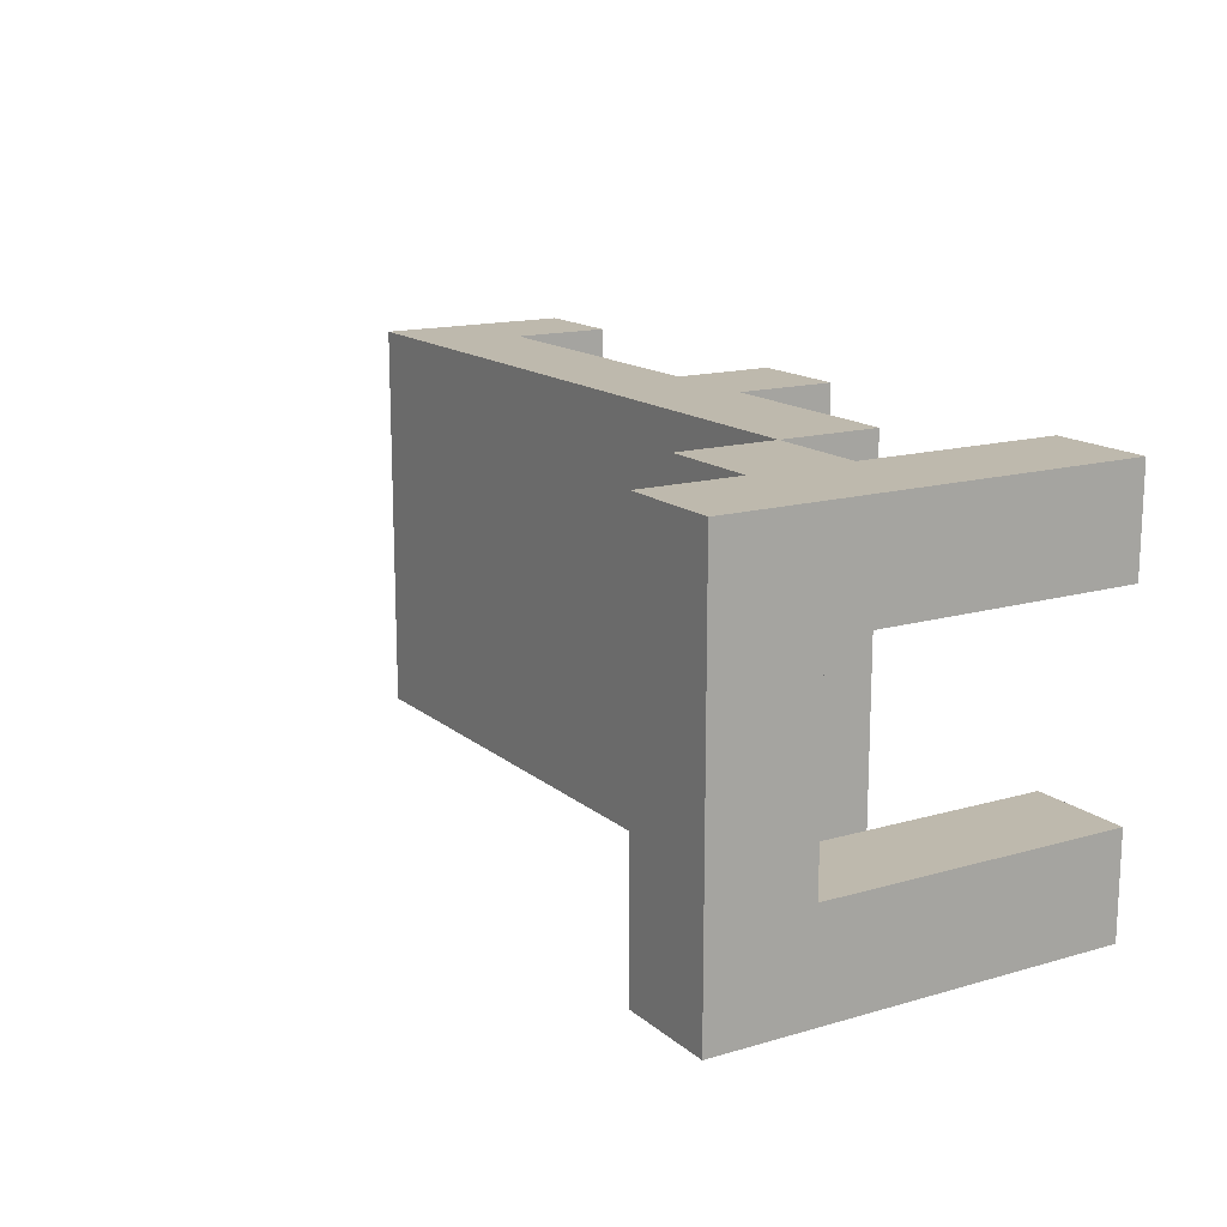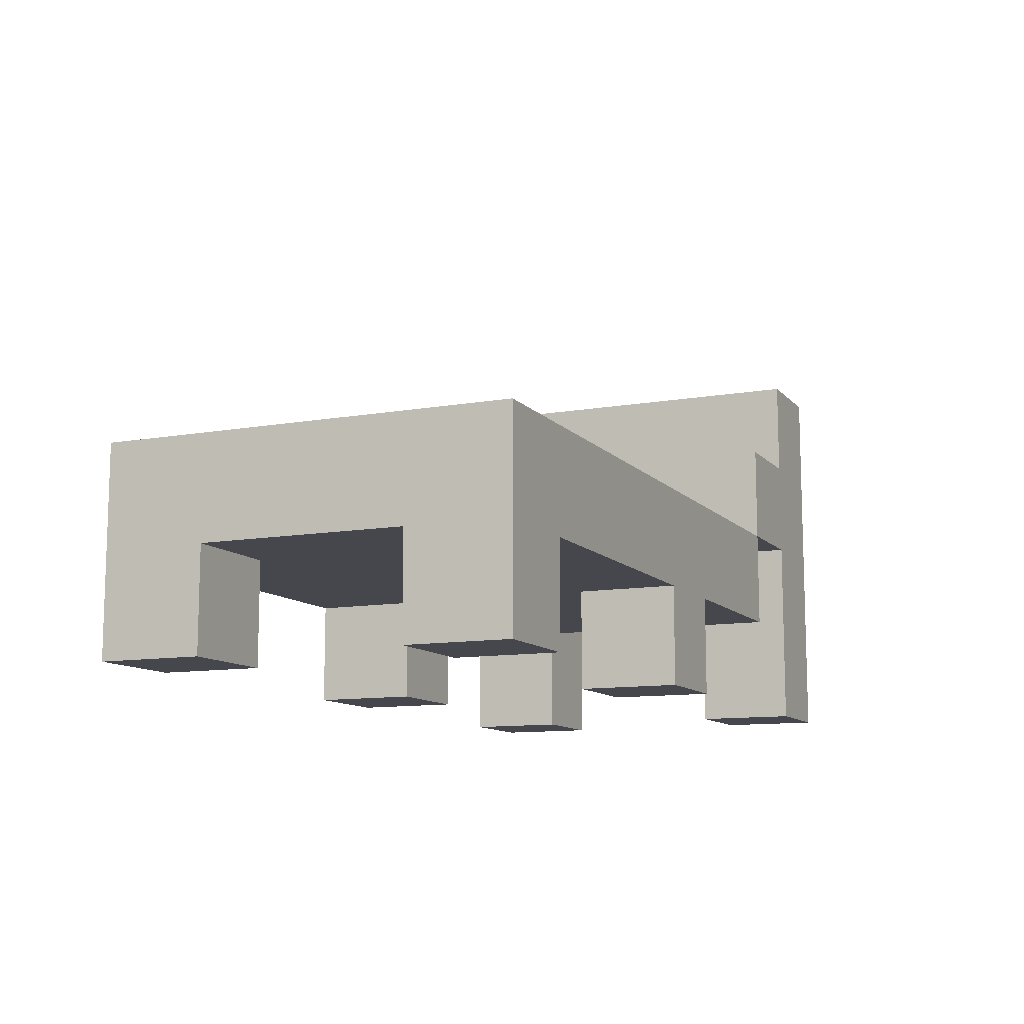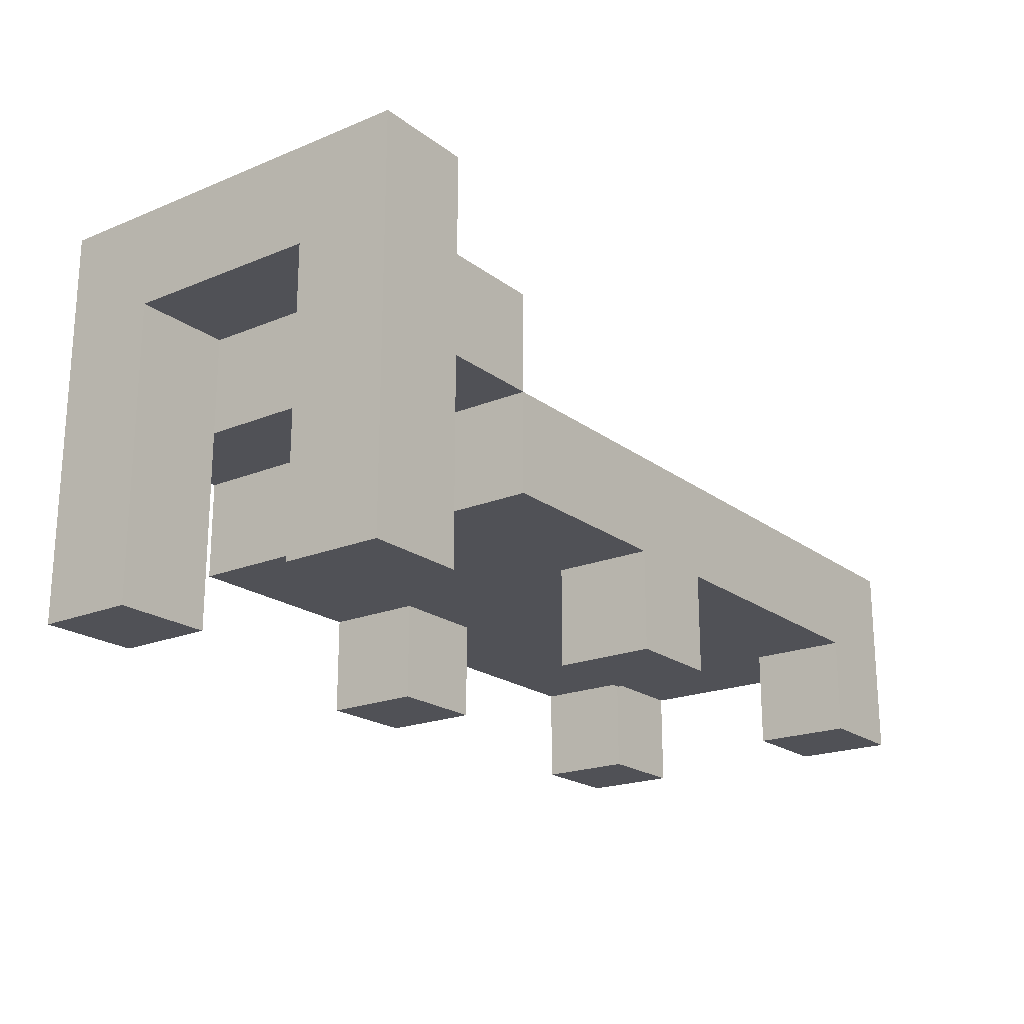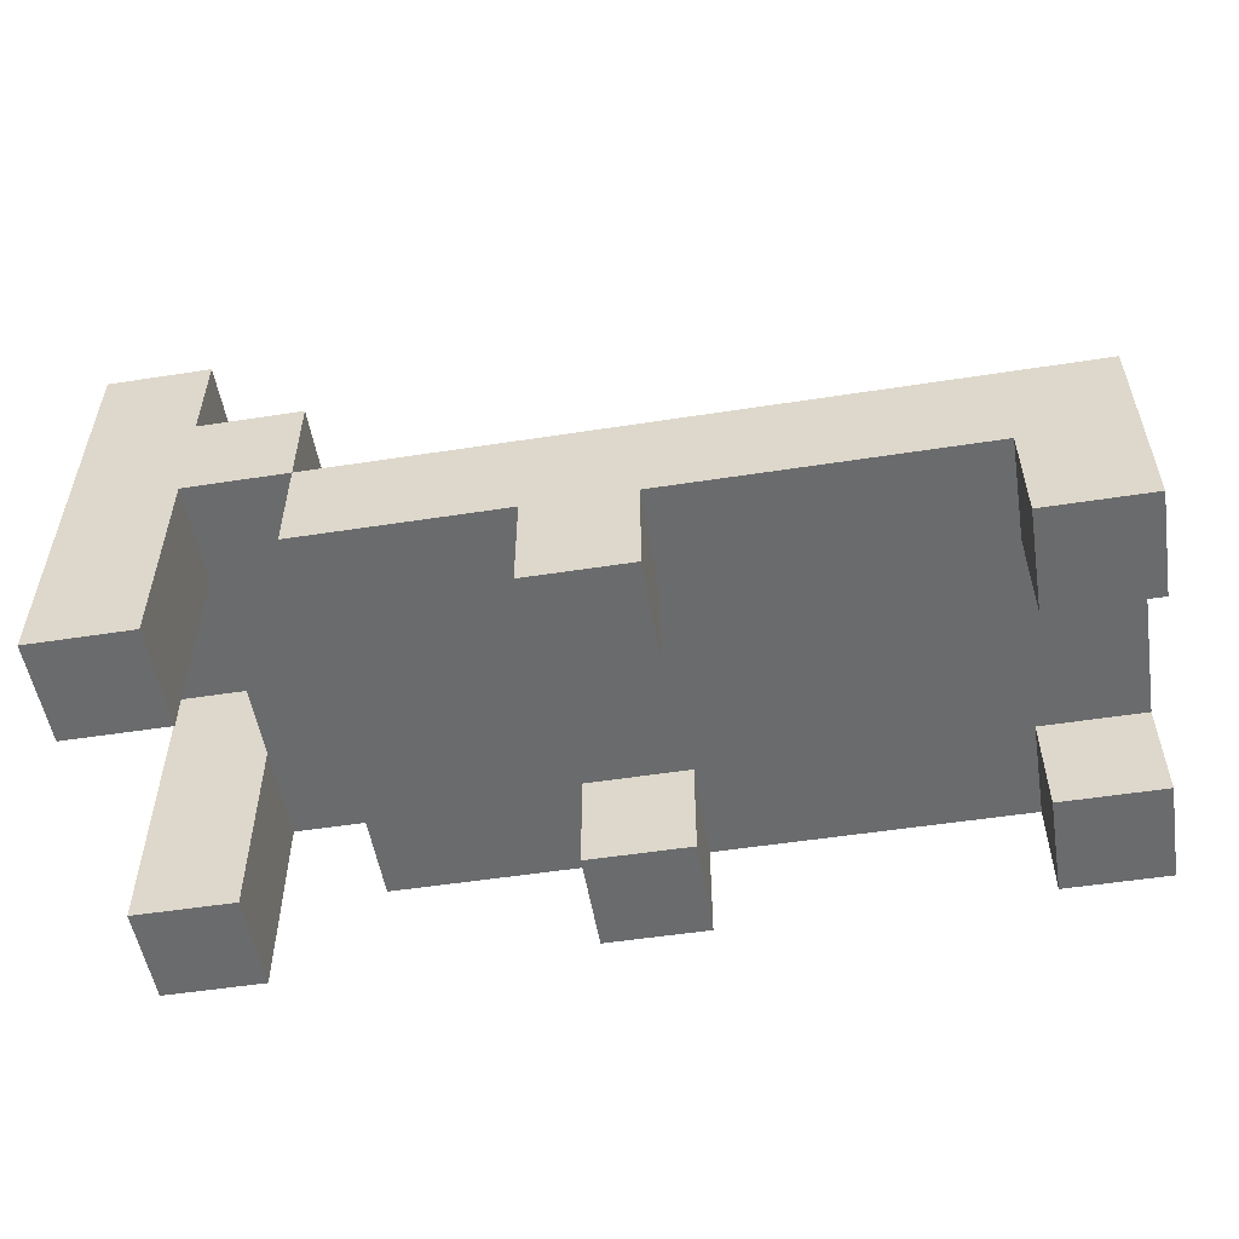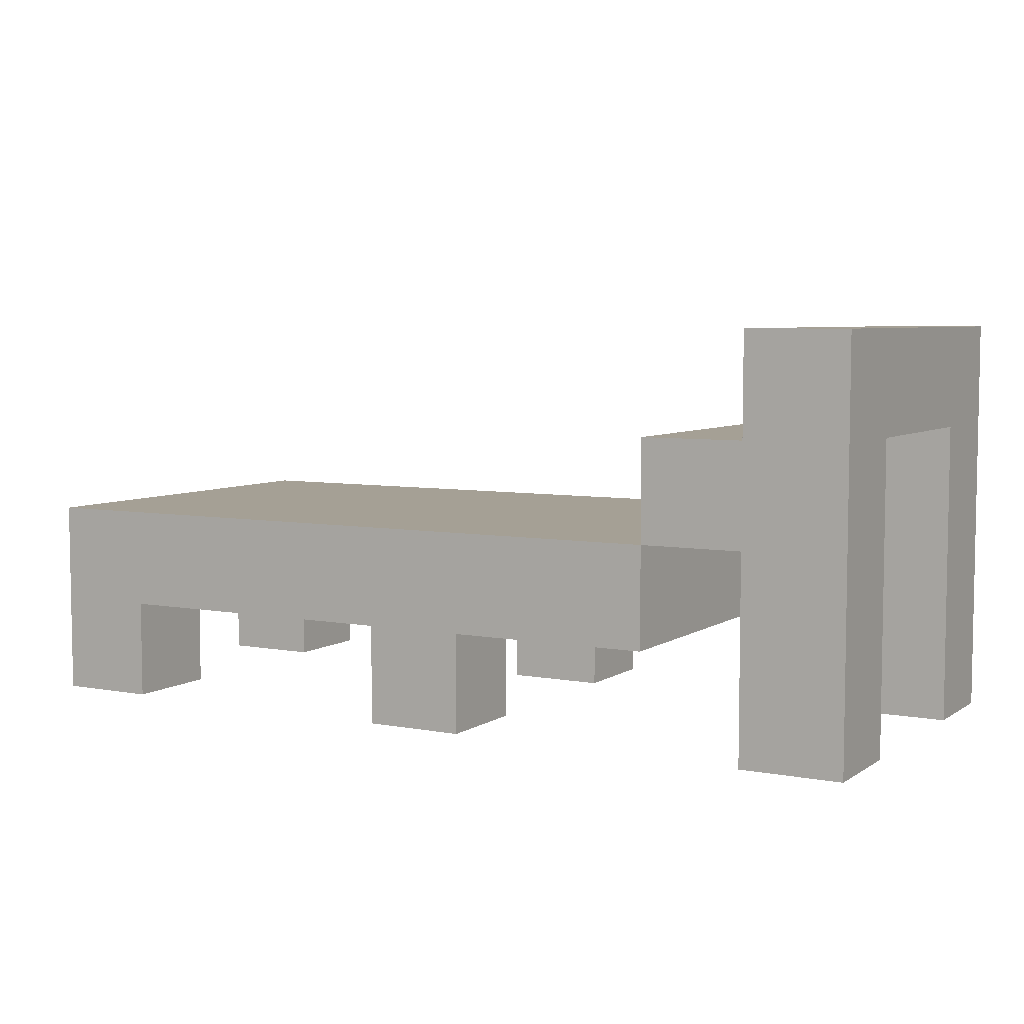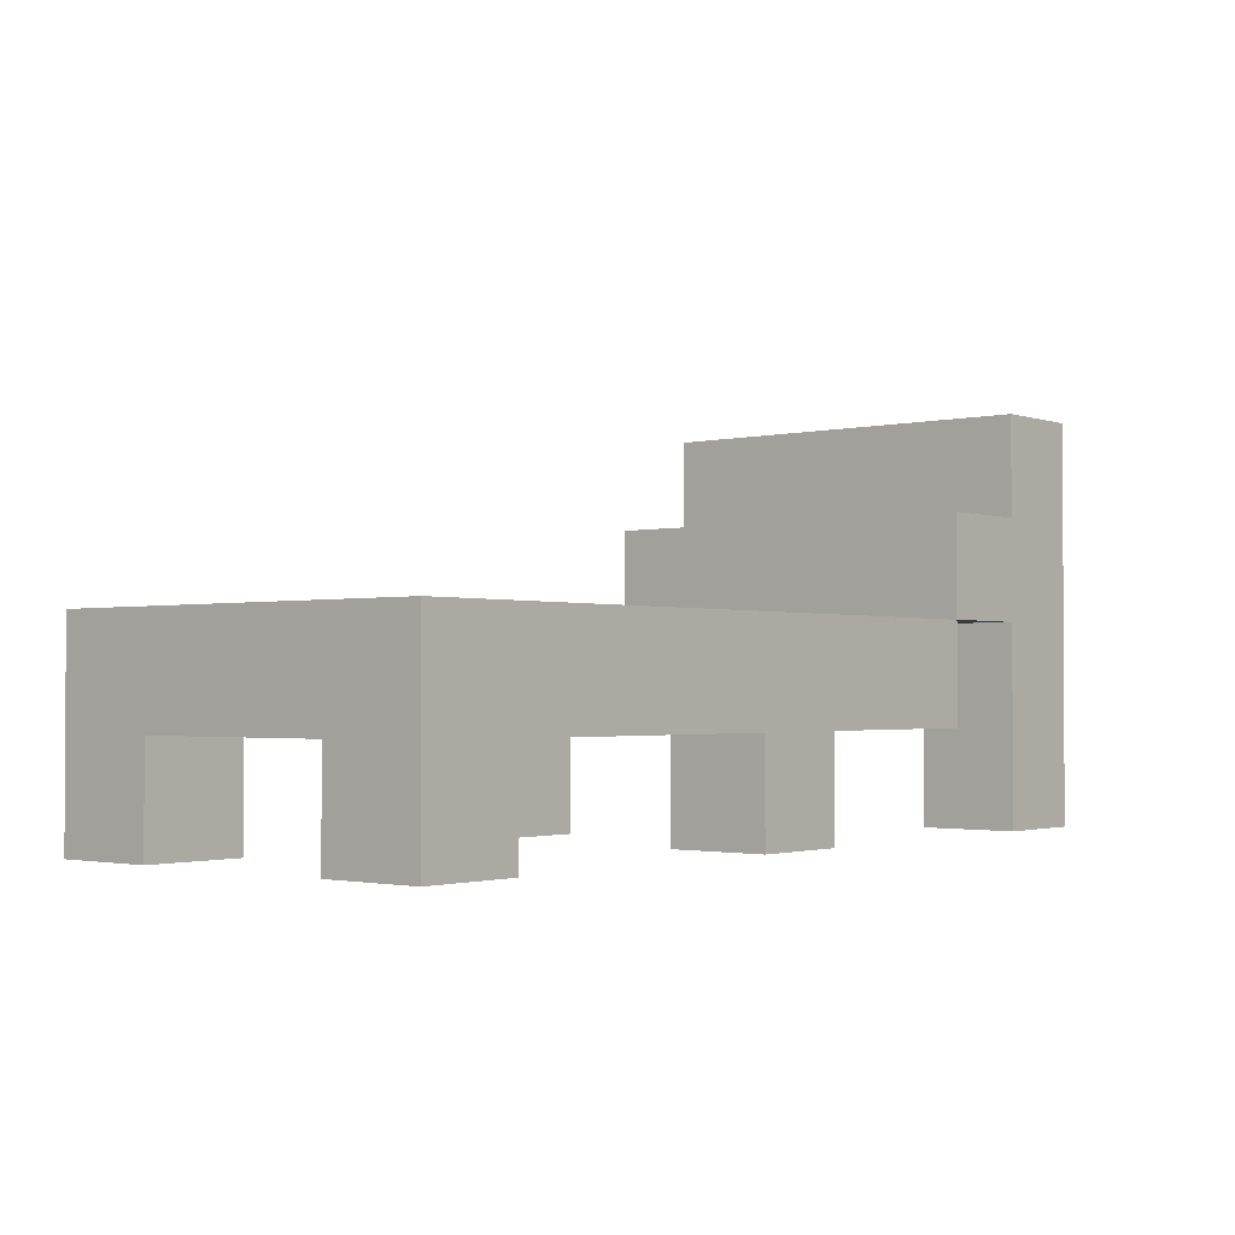
<metadata>
{"format":"obj","ext":"obj","renderer":"f3d","projection":"perspective","resolution":1024,"background":"white","views":[{"elev":15.2,"azim":-121.4,"up":"+Z"},{"elev":-11.0,"azim":113.9,"up":"+Y"},{"elev":-20.3,"azim":-53.2,"up":"+Y"},{"elev":-53.2,"azim":9.4,"up":"+Y"},{"elev":5.9,"azim":-150.5,"up":"+Y"},{"elev":-1.8,"azim":129.9,"up":"+Y"}]}
</metadata>
<code>
o
v -0.4 0 0.2
v -0.4 0 0.1
v -0.4 0 -0.1
v -0.4 0 -0.2
v -0.4 0.3 0.2
v -0.4 0.3 0.1
v -0.4 0.3 -5.96e-08
v -0.4 0.3 -0.1
v -0.4 0.3 -0.2
v -0.4 0.4 0.2
v -0.4 0.4 0.1
v -0.4 0.4 -5.96e-08
v -0.4 0.4 -0.1
v -0.4 0.4 -0.2
v -0.3 0.2 0.1
v -0.3 0.2 -5.96e-08
v -0.3 0.2 -0.1
v -0.3 0.3 0.1
v -0.3 0.3 -5.96e-08
v -0.3 0.3 -0.1
v -0.2 0.1 0.2
v -0.2 0.1 0.1
v -0.2 0.1 -5.96e-08
v -0.2 0.1 -0.1
v -0.2 0.1 -0.2
v -0.2 0.2 0.2
v -0.2 0.2 0.1
v -0.2 0.2 -5.96e-08
v -0.2 0.2 -0.1
v -0.2 0.2 -0.2
v 0 0 0.2
v 0 0 0.1
v 0 0 -0.1
v 0 0 -0.2
v 0 0.1 0.2
v 0 0.1 0.1
v 0 0.1 -0.1
v 0 0.1 -0.2
v 0.4 0 0.2
v 0.4 0 0.1
v 0.4 0 -0.1
v 0.4 0 -0.2
v 0.4 0.1 0.2
v 0.4 0.1 0.1
v 0.4 0.1 -0.1
v 0.4 0.1 -0.2
v -0.3 0 0.2
v -0.3 0 0.1
v -0.3 0 -0.1
v -0.3 0 -0.2
v -0.3 0.2 0.2
v -0.3 0.2 0.1
v -0.3 0.2 -0.1
v -0.3 0.2 -0.2
v -0.3 0.3 0.2
v -0.3 0.3 0.1
v -0.3 0.3 -5.96e-08
v -0.3 0.3 -0.1
v -0.3 0.3 -0.2
v -0.3 0.4 0.2
v -0.3 0.4 0.1
v -0.3 0.4 -5.96e-08
v -0.3 0.4 -0.1
v -0.3 0.4 -0.2
v -0.2 0.2 0.2
v -0.2 0.2 0.1
v -0.2 0.2 -5.96e-08
v -0.2 0.2 -0.1
v -0.2 0.2 -0.2
v -0.2 0.3 0.2
v -0.2 0.3 0.1
v -0.2 0.3 -5.96e-08
v -0.2 0.3 -0.1
v -0.2 0.3 -0.2
v 0.1 0 0.2
v 0.1 0 0.1
v 0.1 0 -0.1
v 0.1 0 -0.2
v 0.1 0.1 0.2
v 0.1 0.1 0.1
v 0.1 0.1 -0.1
v 0.1 0.1 -0.2
v 0.5 0 0.2
v 0.5 0 0.1
v 0.5 0 -0.1
v 0.5 0 -0.2
v 0.5 0.1 0.2
v 0.5 0.1 0.1
v 0.5 0.1 -5.96e-08
v 0.5 0.1 -0.1
v 0.5 0.1 -0.2
v 0.5 0.2 0.2
v 0.5 0.2 0.1
v 0.5 0.2 -5.96e-08
v 0.5 0.2 -0.1
v 0.5 0.2 -0.2
v -0.4 0 0.2
v -0.4 0.3 0.2
v -0.4 0.4 0.2
v -0.3 0 0.2
v -0.3 0.2 0.2
v -0.3 0.3 0.2
v -0.3 0.4 0.2
v -0.2 0.1 0.2
v -0.2 0.2 0.2
v -0.2 0.3 0.2
v 0 0 0.2
v 0 0.1 0.2
v 0.1 0 0.2
v 0.1 0.1 0.2
v 0.4 0 0.2
v 0.4 0.1 0.2
v 0.5 0 0.2
v 0.5 0.1 0.2
v 0.5 0.2 0.2
v -0.4 0 -0.1
v -0.4 0.3 -0.1
v -0.3 0 -0.1
v -0.3 0.2 -0.1
v -0.3 0.3 -0.1
v 0 0 -0.1
v 0 0.1 -0.1
v 0.1 0 -0.1
v 0.1 0.1 -0.1
v 0.4 0 -0.1
v 0.4 0.1 -0.1
v 0.5 0 -0.1
v 0.5 0.1 -0.1
v -0.4 0 0.1
v -0.4 0.3 0.1
v -0.3 0 0.1
v -0.3 0.2 0.1
v -0.3 0.3 0.1
v 0 0 0.1
v 0 0.1 0.1
v 0.1 0 0.1
v 0.1 0.1 0.1
v 0.4 0 0.1
v 0.4 0.1 0.1
v 0.5 0 0.1
v 0.5 0.1 0.1
v -0.4 0 -0.2
v -0.4 0.3 -0.2
v -0.4 0.4 -0.2
v -0.3 0 -0.2
v -0.3 0.2 -0.2
v -0.3 0.3 -0.2
v -0.3 0.4 -0.2
v -0.2 0.1 -0.2
v -0.2 0.2 -0.2
v -0.2 0.3 -0.2
v 0 0 -0.2
v 0 0.1 -0.2
v 0.1 0 -0.2
v 0.1 0.1 -0.2
v 0.4 0 -0.2
v 0.4 0.1 -0.2
v 0.5 0 -0.2
v 0.5 0.1 -0.2
v 0.5 0.2 -0.2
v -0.4 0 0.2
v -0.3 0 0.2
v 0 0 0.2
v 0.1 0 0.2
v 0.4 0 0.2
v 0.5 0 0.2
v -0.4 0 0.1
v -0.3 0 0.1
v 0 0 0.1
v 0.1 0 0.1
v 0.4 0 0.1
v 0.5 0 0.1
v -0.4 0 -0.1
v -0.3 0 -0.1
v 0 0 -0.1
v 0.1 0 -0.1
v 0.4 0 -0.1
v 0.5 0 -0.1
v -0.4 0 -0.2
v -0.3 0 -0.2
v 0 0 -0.2
v 0.1 0 -0.2
v 0.4 0 -0.2
v 0.5 0 -0.2
v -0.2 0.1 0.2
v 0 0.1 0.2
v 0.1 0.1 0.2
v 0.4 0.1 0.2
v -0.2 0.1 0.1
v 0 0.1 0.1
v 0.1 0.1 0.1
v 0.4 0.1 0.1
v 0.5 0.1 0.1
v -0.2 0.1 -5.96e-08
v 0.5 0.1 -5.96e-08
v -0.2 0.1 -0.1
v 0 0.1 -0.1
v 0.1 0.1 -0.1
v 0.4 0.1 -0.1
v 0.5 0.1 -0.1
v -0.2 0.1 -0.2
v 0 0.1 -0.2
v 0.1 0.1 -0.2
v 0.4 0.1 -0.2
v -0.3 0.2 0.2
v -0.2 0.2 0.2
v -0.3 0.2 0.1
v -0.2 0.2 0.1
v -0.3 0.2 -5.96e-08
v -0.2 0.2 -5.96e-08
v -0.3 0.2 -0.1
v -0.2 0.2 -0.1
v -0.3 0.2 -0.2
v -0.2 0.2 -0.2
v -0.4 0.3 0.1
v -0.3 0.3 0.1
v -0.4 0.3 -5.96e-08
v -0.3 0.3 -5.96e-08
v -0.4 0.3 -0.1
v -0.3 0.3 -0.1
v -0.2 0.2 0.2
v 0.5 0.2 0.2
v -0.2 0.2 0.1
v 0.5 0.2 0.1
v -0.2 0.2 -5.96e-08
v 0.5 0.2 -5.96e-08
v -0.2 0.2 -0.1
v 0.5 0.2 -0.1
v -0.2 0.2 -0.2
v 0.5 0.2 -0.2
v -0.3 0.3 0.2
v -0.2 0.3 0.2
v -0.3 0.3 0.1
v -0.2 0.3 0.1
v -0.3 0.3 -5.96e-08
v -0.2 0.3 -5.96e-08
v -0.3 0.3 -0.1
v -0.2 0.3 -0.1
v -0.3 0.3 -0.2
v -0.2 0.3 -0.2
v -0.4 0.4 0.2
v -0.3 0.4 0.2
v -0.4 0.4 0.1
v -0.3 0.4 0.1
v -0.4 0.4 -5.96e-08
v -0.3 0.4 -5.96e-08
v -0.4 0.4 -0.1
v -0.3 0.4 -0.1
v -0.4 0.4 -0.2
v -0.3 0.4 -0.2
f 5 2 1
f 6 2 5
f 8 4 3
f 9 4 8
f 10 6 5
f 11 7 6
f 11 6 10
f 12 8 7
f 12 7 11
f 13 9 8
f 13 8 12
f 14 9 13
f 18 16 15
f 19 17 16
f 19 16 18
f 20 17 19
f 26 22 21
f 27 23 22
f 27 22 26
f 28 24 23
f 28 23 27
f 29 25 24
f 29 24 28
f 30 25 29
f 35 32 31
f 36 32 35
f 37 34 33
f 38 34 37
f 43 40 39
f 44 40 43
f 45 42 41
f 46 42 45
f 47 48 51
f 51 48 52
f 49 50 53
f 53 50 54
f 55 56 60
f 56 57 61
f 60 56 61
f 57 58 62
f 61 57 62
f 58 59 63
f 62 58 63
f 63 59 64
f 65 66 70
f 66 67 71
f 70 66 71
f 67 68 72
f 71 67 72
f 68 69 73
f 72 68 73
f 73 69 74
f 75 76 79
f 79 76 80
f 77 78 81
f 81 78 82
f 83 84 87
f 87 84 88
f 85 86 90
f 90 86 91
f 87 88 92
f 88 89 93
f 92 88 93
f 89 90 94
f 93 89 94
f 90 91 95
f 94 90 95
f 95 91 96
f 100 98 97
f 101 98 100
f 102 99 98
f 102 98 101
f 103 99 102
f 105 102 101
f 106 102 105
f 108 105 104
f 109 108 107
f 110 105 108
f 110 108 109
f 112 105 110
f 113 112 111
f 114 105 112
f 114 112 113
f 115 105 114
f 118 117 116
f 119 117 118
f 120 117 119
f 123 122 121
f 124 122 123
f 127 126 125
f 128 126 127
f 129 130 131
f 131 130 132
f 132 130 133
f 134 135 136
f 136 135 137
f 138 139 140
f 140 139 141
f 142 143 145
f 145 143 146
f 143 144 147
f 146 143 147
f 147 144 148
f 146 147 150
f 150 147 151
f 149 150 153
f 152 153 154
f 153 150 155
f 154 153 155
f 155 150 157
f 156 157 158
f 157 150 159
f 158 157 159
f 159 150 160
f 167 162 161
f 168 162 167
f 169 164 163
f 170 164 169
f 171 166 165
f 172 166 171
f 179 174 173
f 180 174 179
f 181 176 175
f 182 176 181
f 183 178 177
f 184 178 183
f 189 186 185
f 190 186 189
f 191 188 187
f 192 188 191
f 194 190 189
f 194 193 192
f 194 192 191
f 194 191 190
f 195 193 194
f 196 195 194
f 197 195 196
f 198 195 197
f 199 195 198
f 200 195 199
f 201 197 196
f 202 197 201
f 203 199 198
f 204 199 203
f 207 206 205
f 208 206 207
f 209 208 207
f 210 208 209
f 211 210 209
f 212 210 211
f 213 212 211
f 214 212 213
f 217 216 215
f 218 216 217
f 219 218 217
f 220 218 219
f 221 222 223
f 223 222 224
f 223 224 225
f 225 224 226
f 225 226 227
f 227 226 228
f 227 228 229
f 229 228 230
f 231 232 233
f 233 232 234
f 233 234 235
f 235 234 236
f 235 236 237
f 237 236 238
f 237 238 239
f 239 238 240
f 241 242 243
f 243 242 244
f 243 244 245
f 245 244 246
f 245 246 247
f 247 246 248
f 247 248 249
f 249 248 250

</code>
